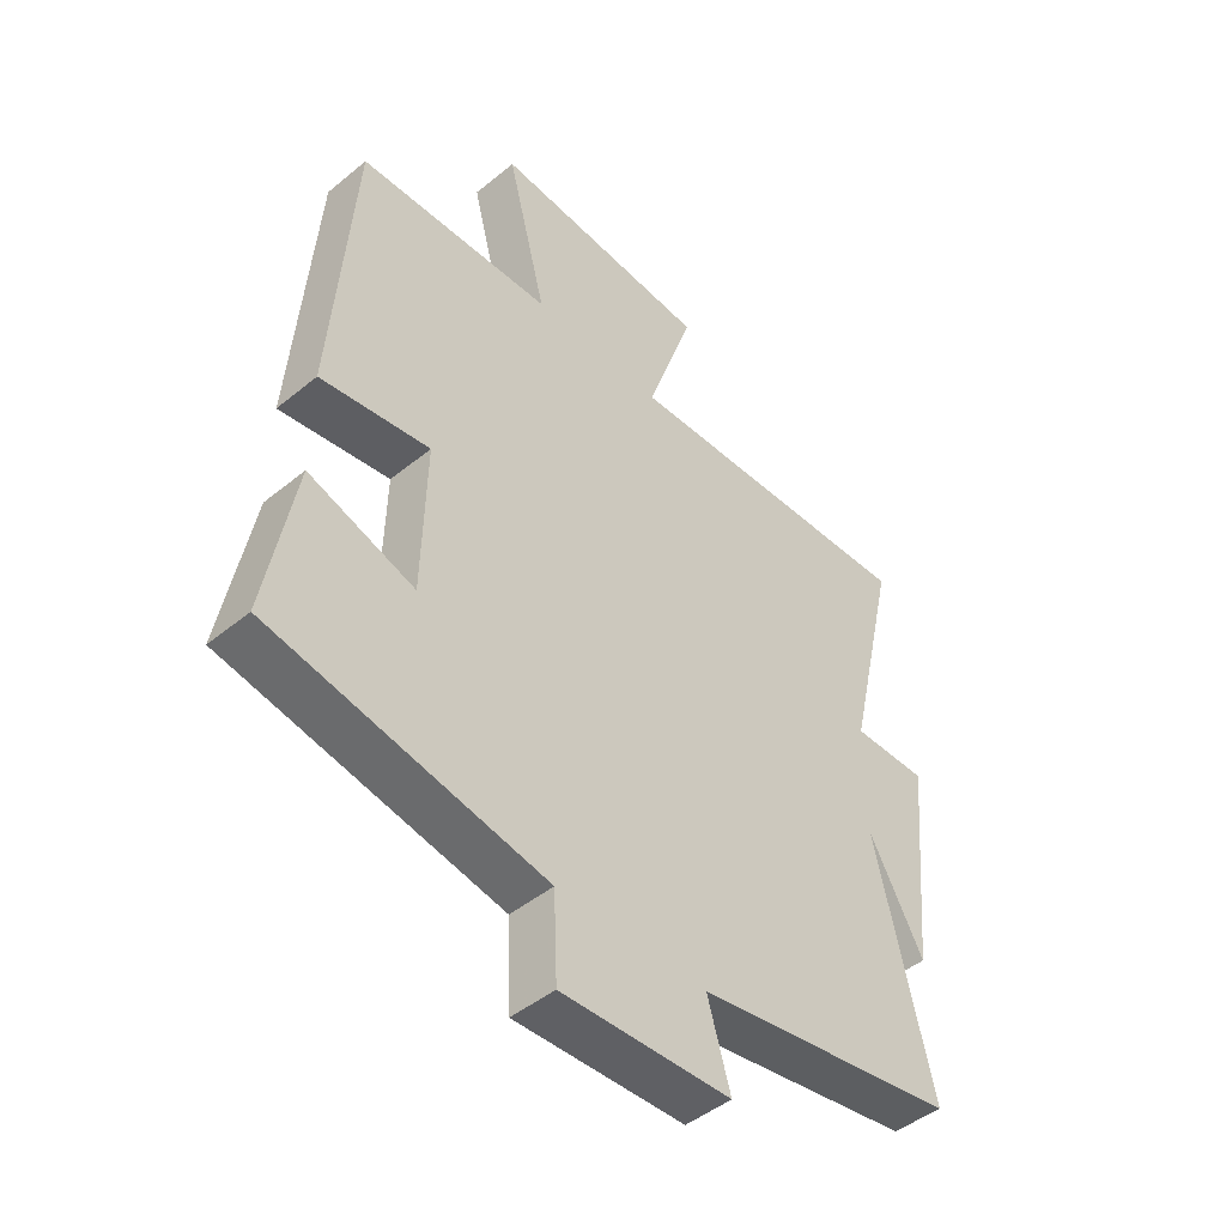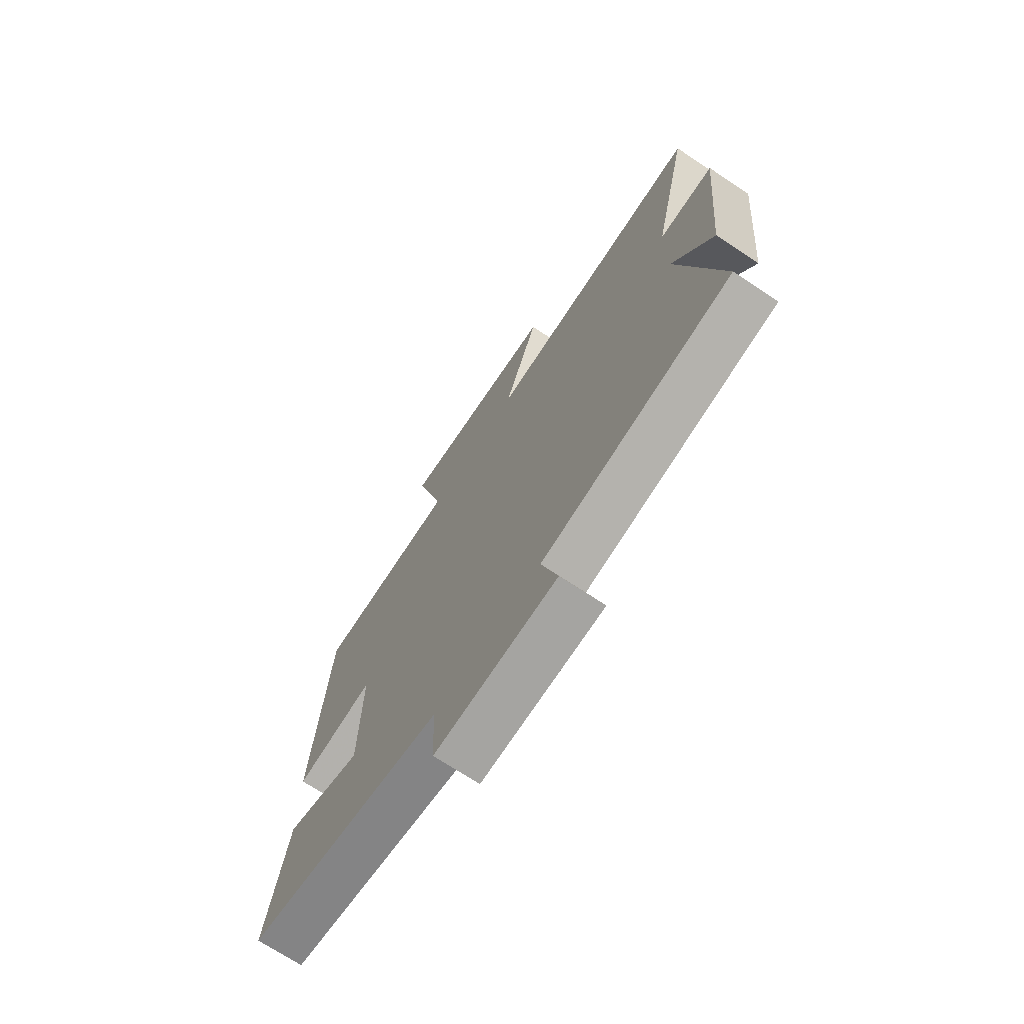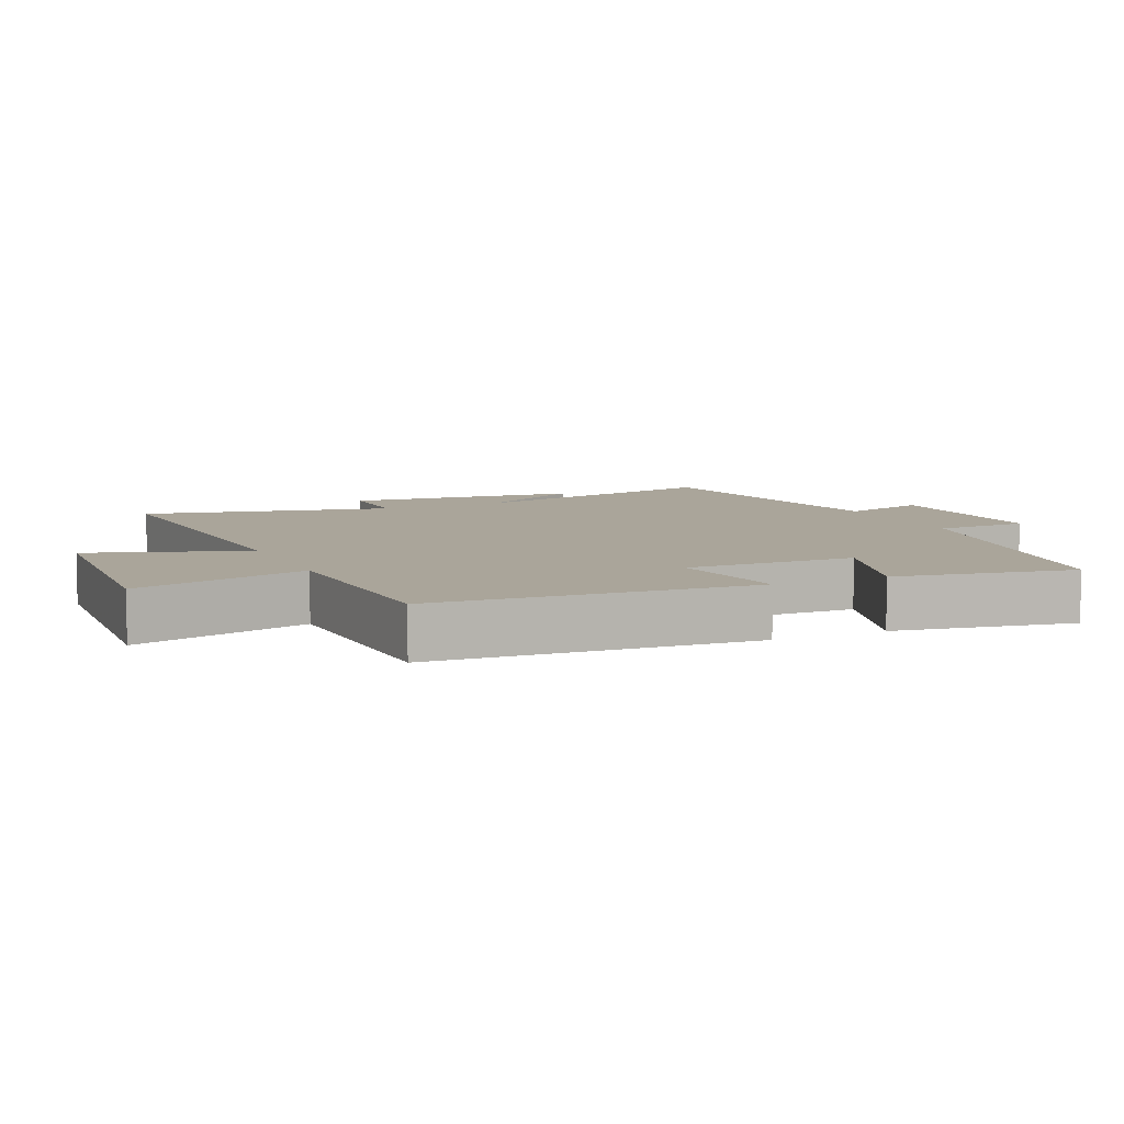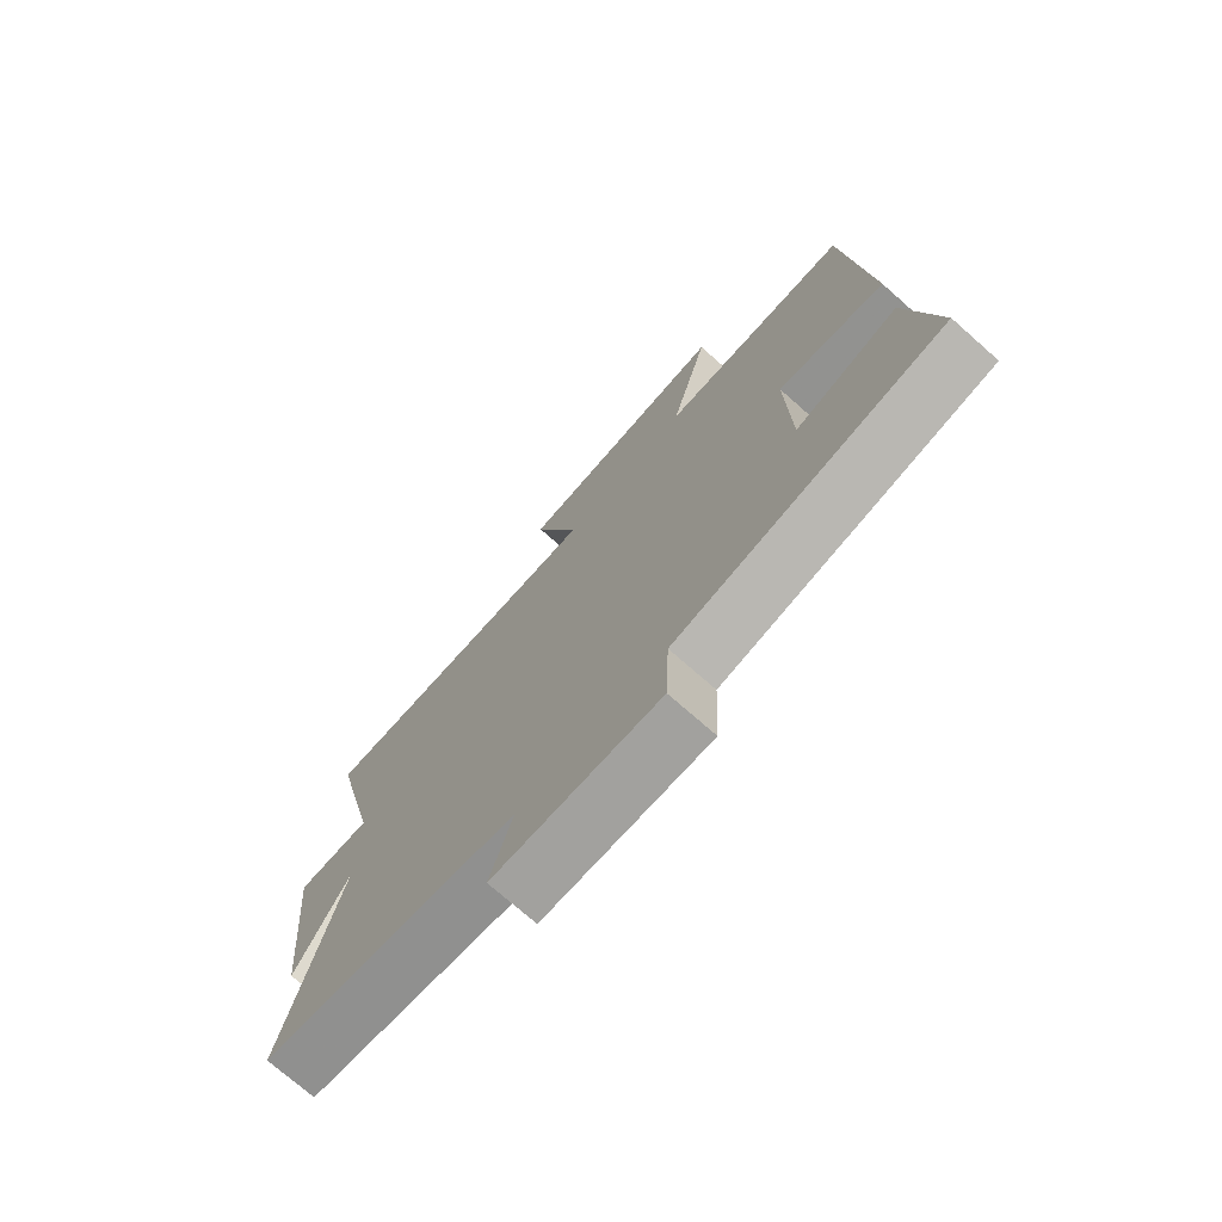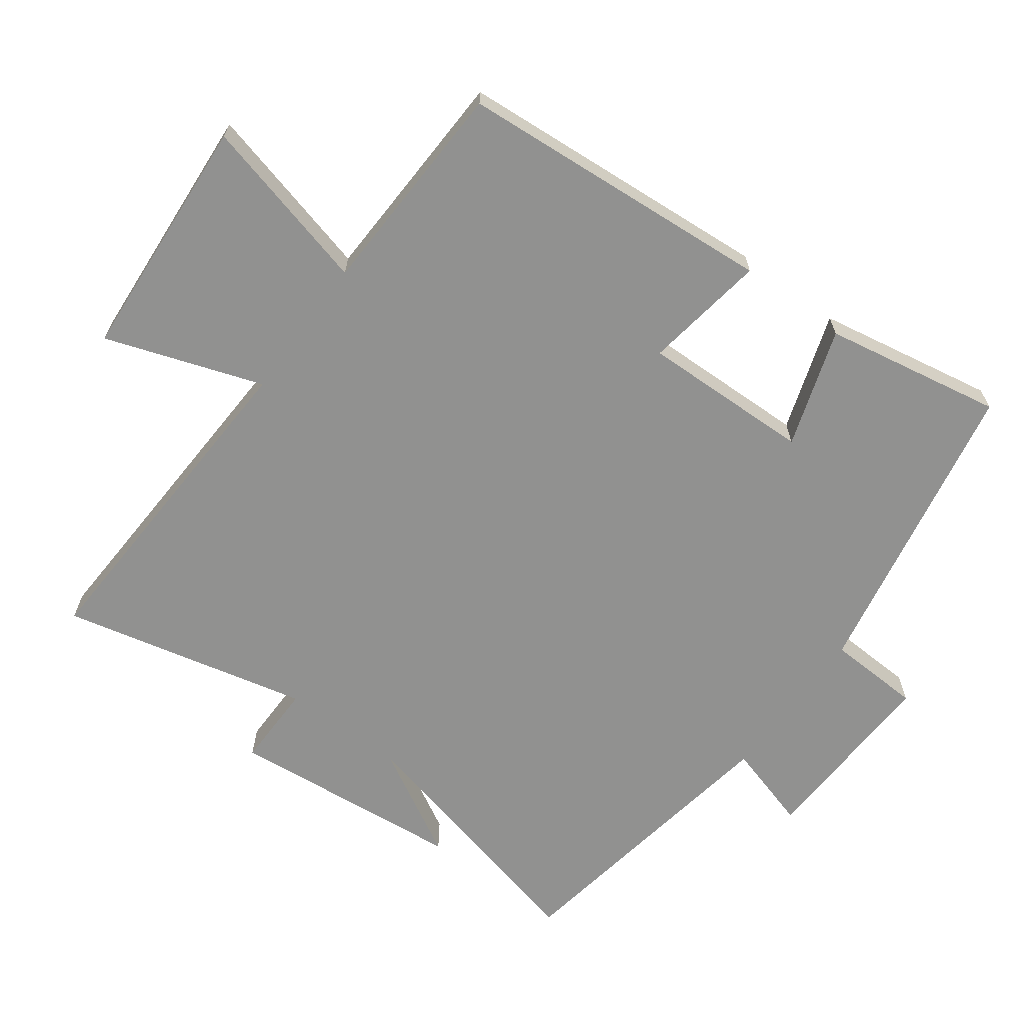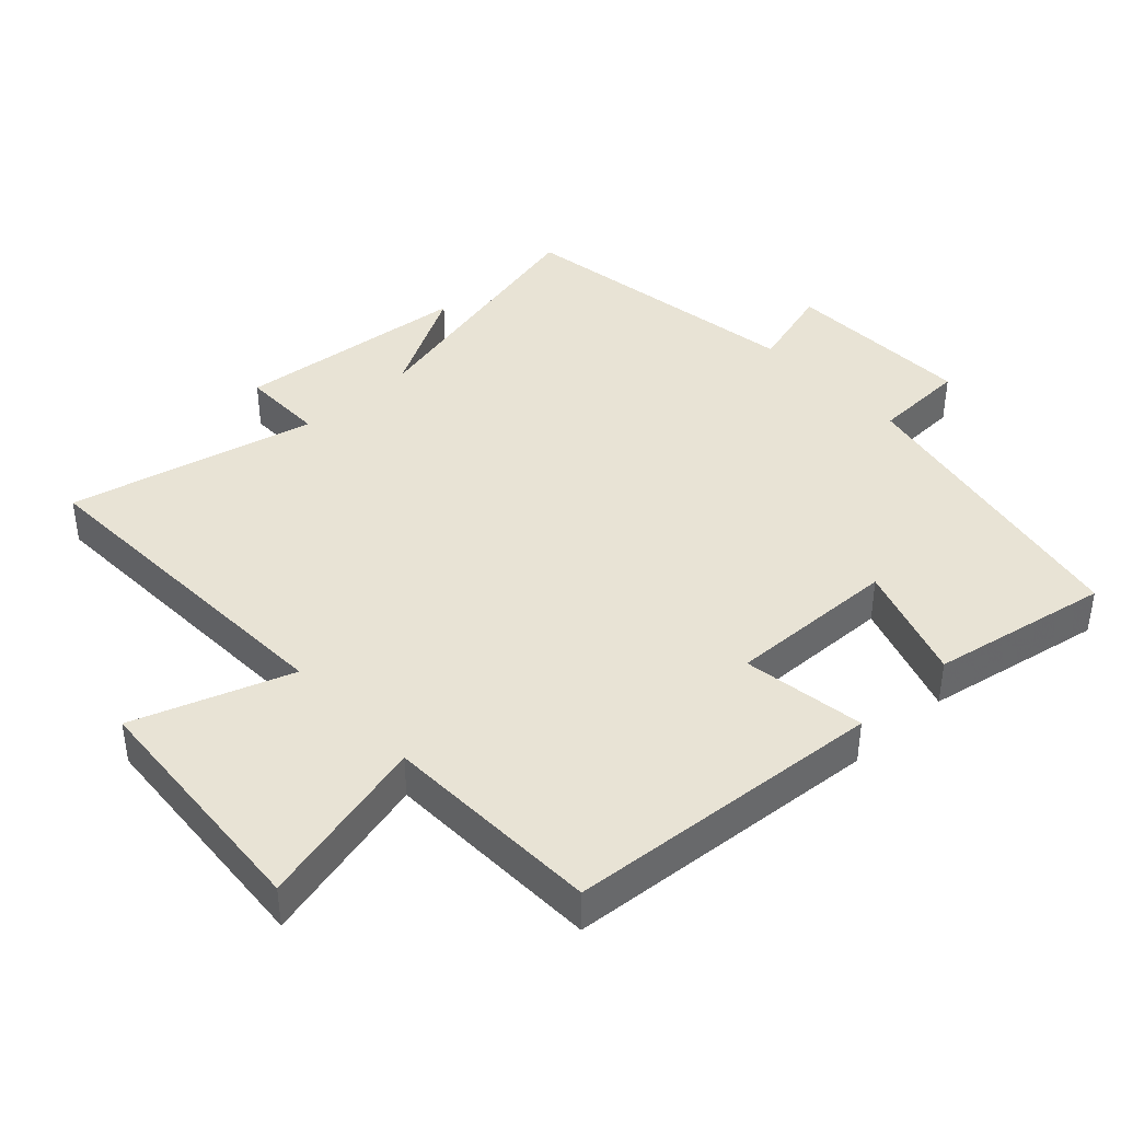
<metadata>
{"format":"obj","ext":"obj","renderer":"f3d","projection":"perspective","resolution":1024,"background":"white","views":[{"elev":-46.4,"azim":133.0,"up":"+Z"},{"elev":-71.4,"azim":-123.5,"up":"+Z"},{"elev":7.6,"azim":65.5,"up":"+Y"},{"elev":-73.7,"azim":48.6,"up":"+Z"},{"elev":-66.0,"azim":53.6,"up":"+Y"},{"elev":41.0,"azim":47.3,"up":"+Y"}]}
</metadata>
<code>
v 0.465 0.07 0.489
v 0.5 0.07 0.017
v 0.318 0.07 0.045
v 0.324 0.07 -0.207
v 0.5 0.07 -0.149
v 0.548 0.07 -0.414
v 0.093 0.07 -0.5
v 0.087 0.07 -0.64
v -0.195 0.07 -0.63
v -0.157 0.07 -0.5
v -0.594 0.07 -0.428
v -0.5 0.07 -0.032
v -0.591 0.07 -0.195
v -0.625 0.07 0.155
v -0.5 0.07 0.154
v -0.585 0.07 0.522
v -0.08 0.07 0.5
v -0.16 0.07 0.733
v 0.206 0.07 0.759
v 0.14 0.07 0.5
v 0.465 0 0.489
v 0.5 0 0.017
v 0.318 0 0.045
v 0.324 0 -0.207
v 0.5 0 -0.149
v 0.548 0 -0.414
v 0.093 0 -0.5
v 0.087 0 -0.64
v -0.195 0 -0.63
v -0.157 0 -0.5
v -0.594 0 -0.428
v -0.5 0 -0.032
v -0.591 0 -0.195
v -0.625 0 0.155
v -0.5 0 0.154
v -0.585 0 0.522
v -0.08 0 0.5
v -0.16 0 0.733
v 0.206 0 0.759
v 0.14 0 0.5
f 17 18 19 20
f 17 20 1 2
f 15 16 17
f 12 13 14 15
f 12 15 17
f 10 11 12 17
f 7 8 9 10
f 4 5 6 7
f 3 4 7 10
f 17 2 3
f 3 10 17
f 40 39 38 37
f 22 21 40 37
f 37 36 35
f 35 34 33 32
f 37 35 32
f 37 32 31 30
f 30 29 28 27
f 27 26 25 24
f 30 27 24 23
f 23 22 37
f 37 30 23
f 1 21 22 2
f 2 22 23 3
f 3 23 24 4
f 4 24 25 5
f 5 25 26 6
f 6 26 27 7
f 7 27 28 8
f 8 28 29 9
f 9 29 30 10
f 10 30 31 11
f 11 31 32 12
f 12 32 33 13
f 13 33 34 14
f 14 34 35 15
f 15 35 36 16
f 16 36 37 17
f 17 37 38 18
f 18 38 39 19
f 19 39 40 20
f 20 40 21 1

</code>
